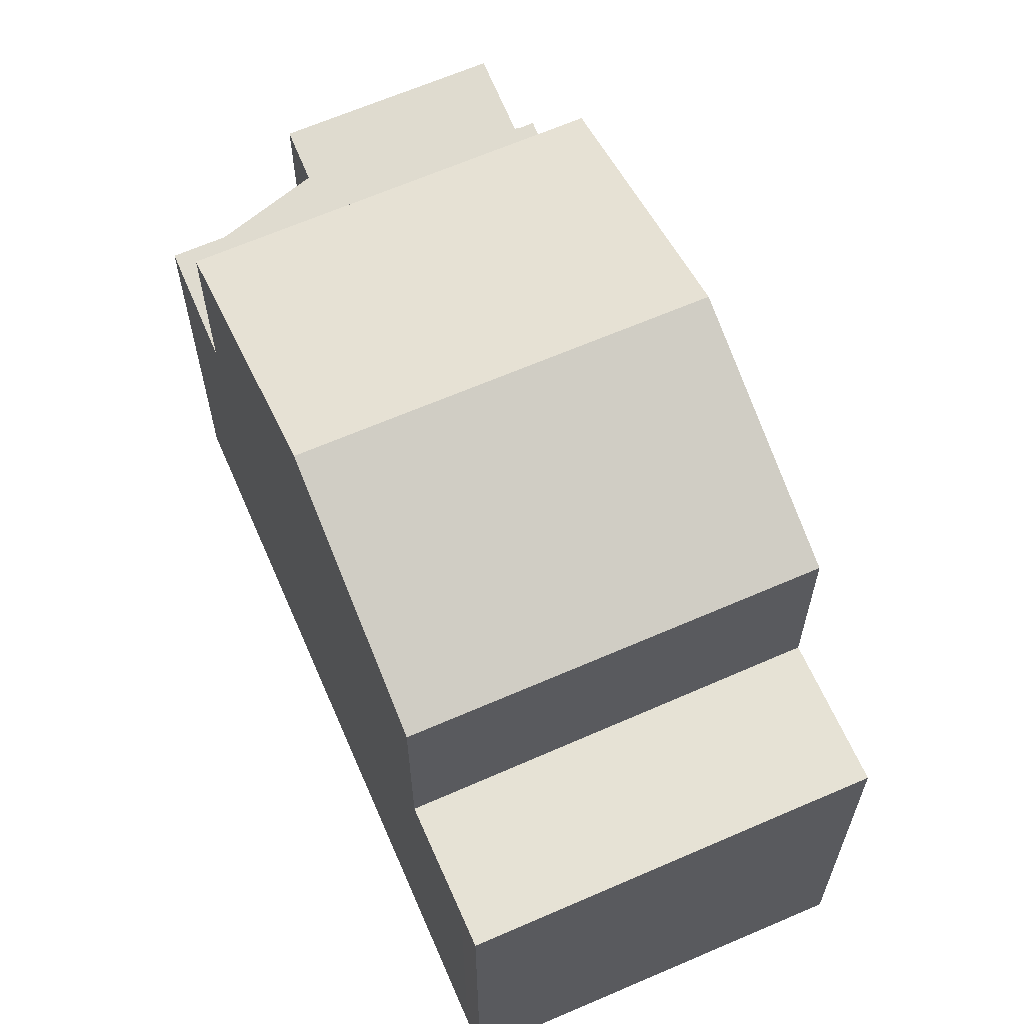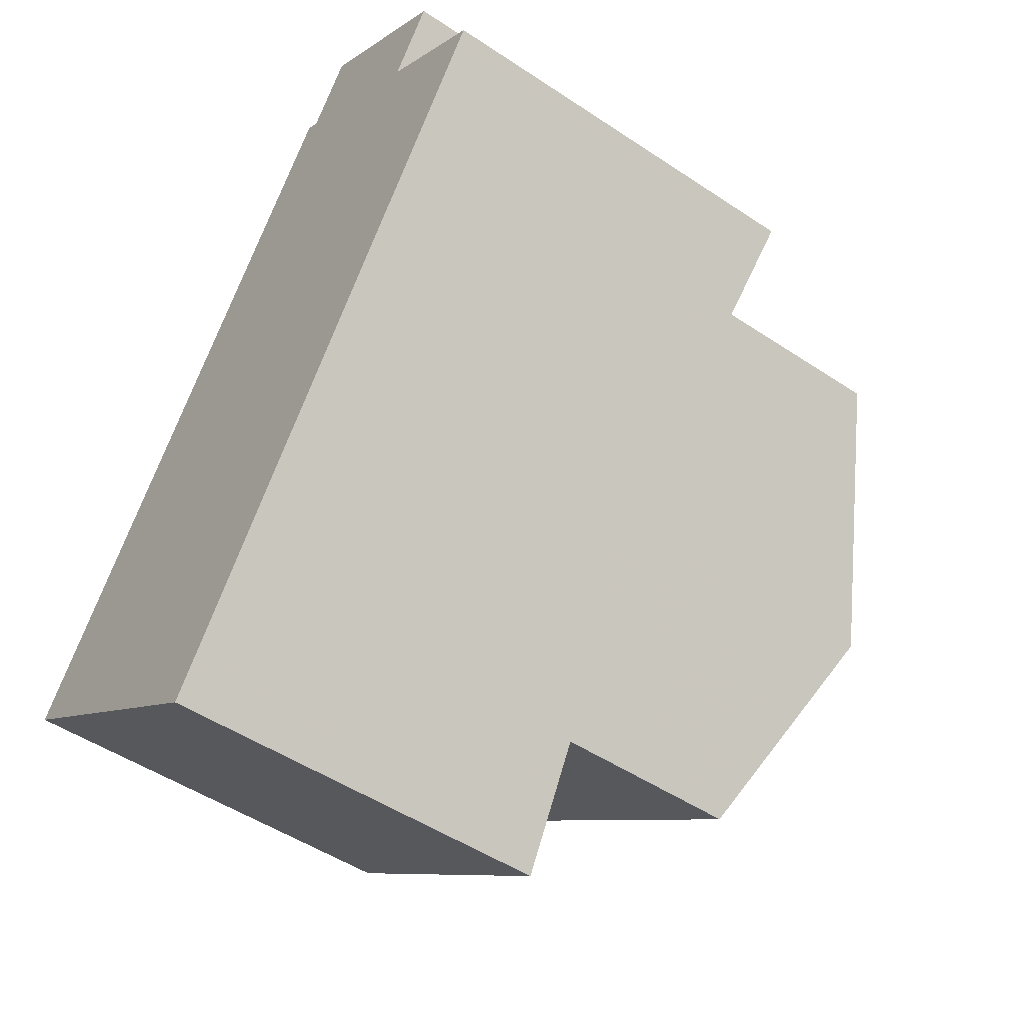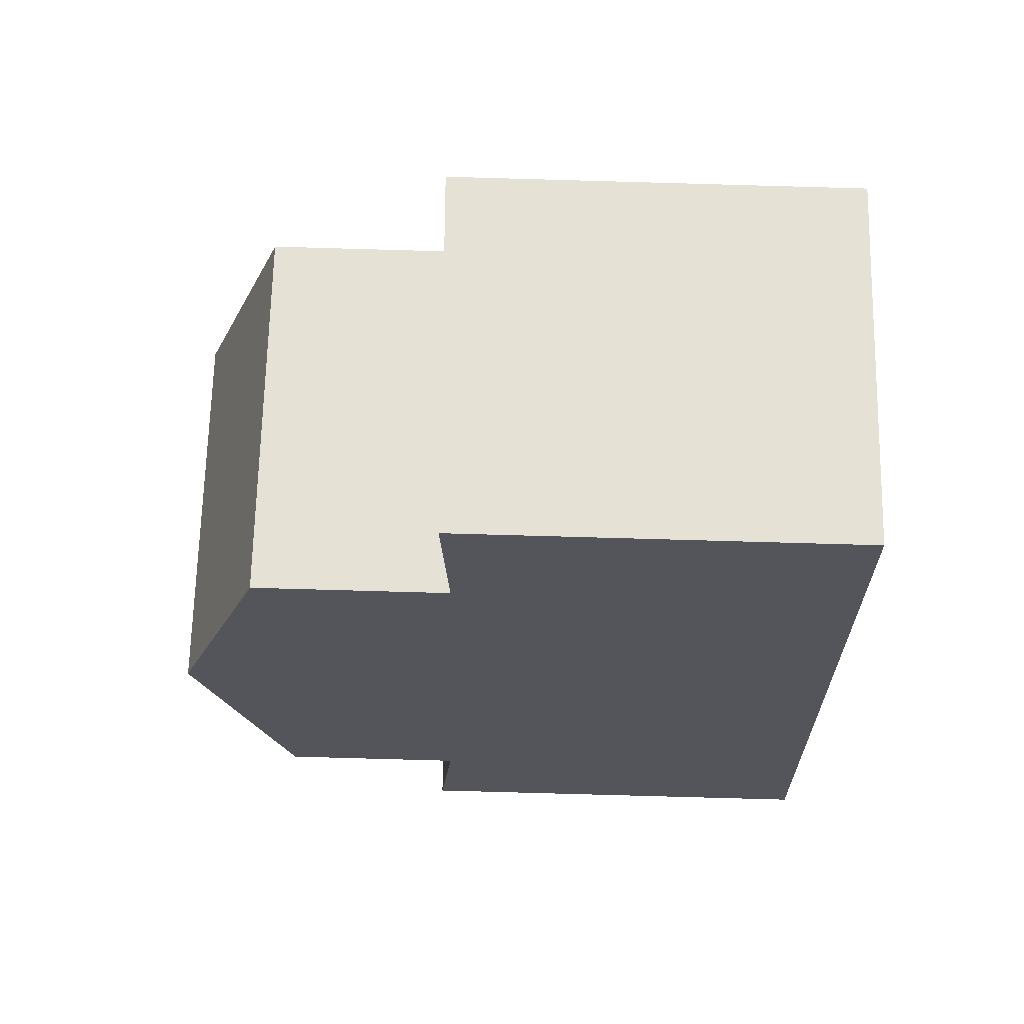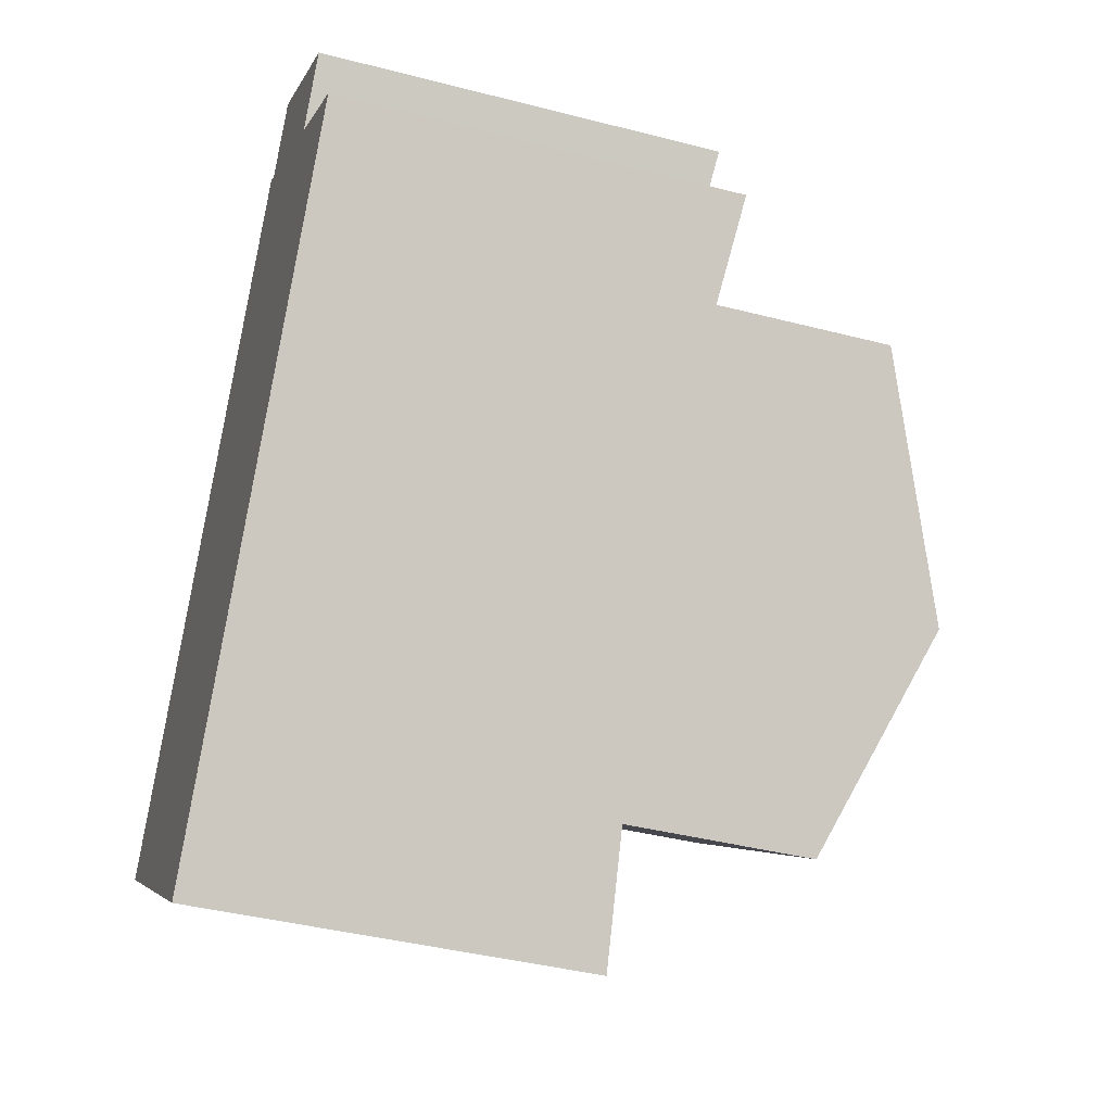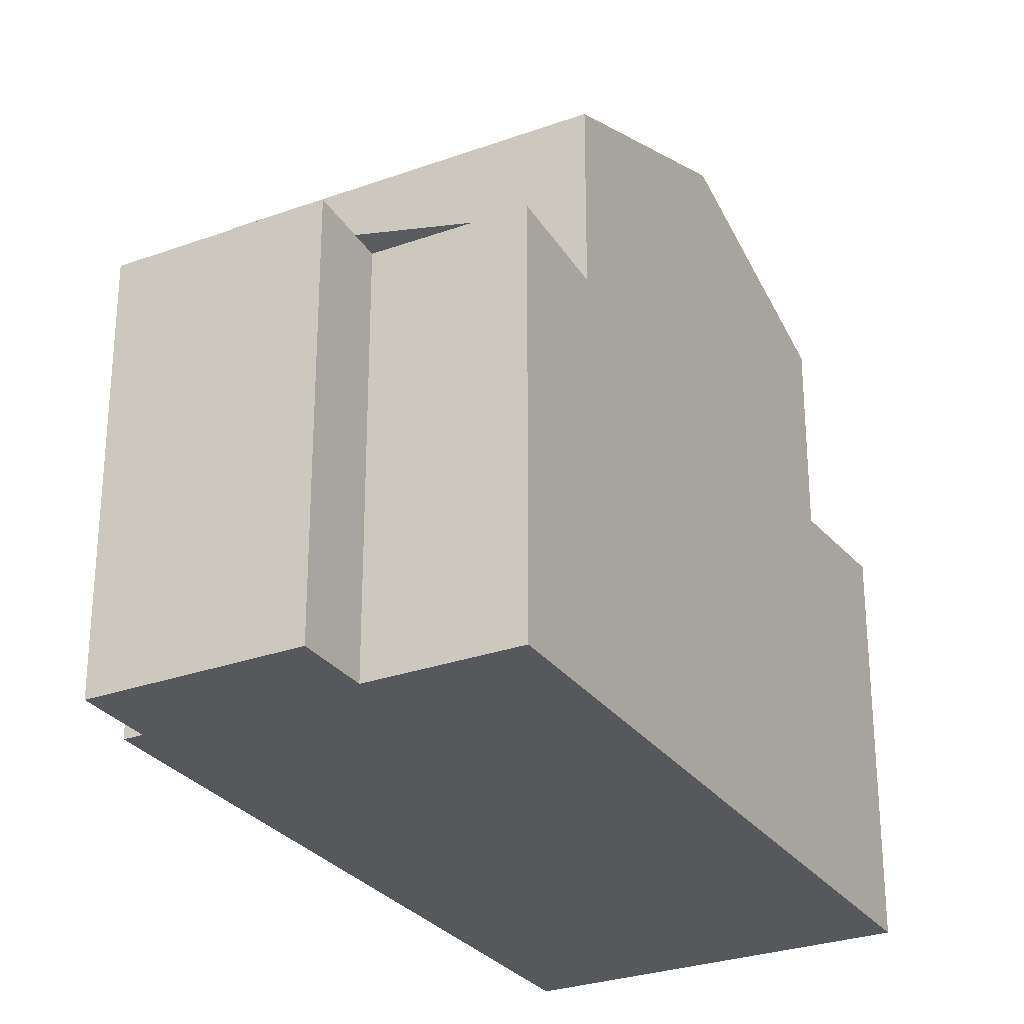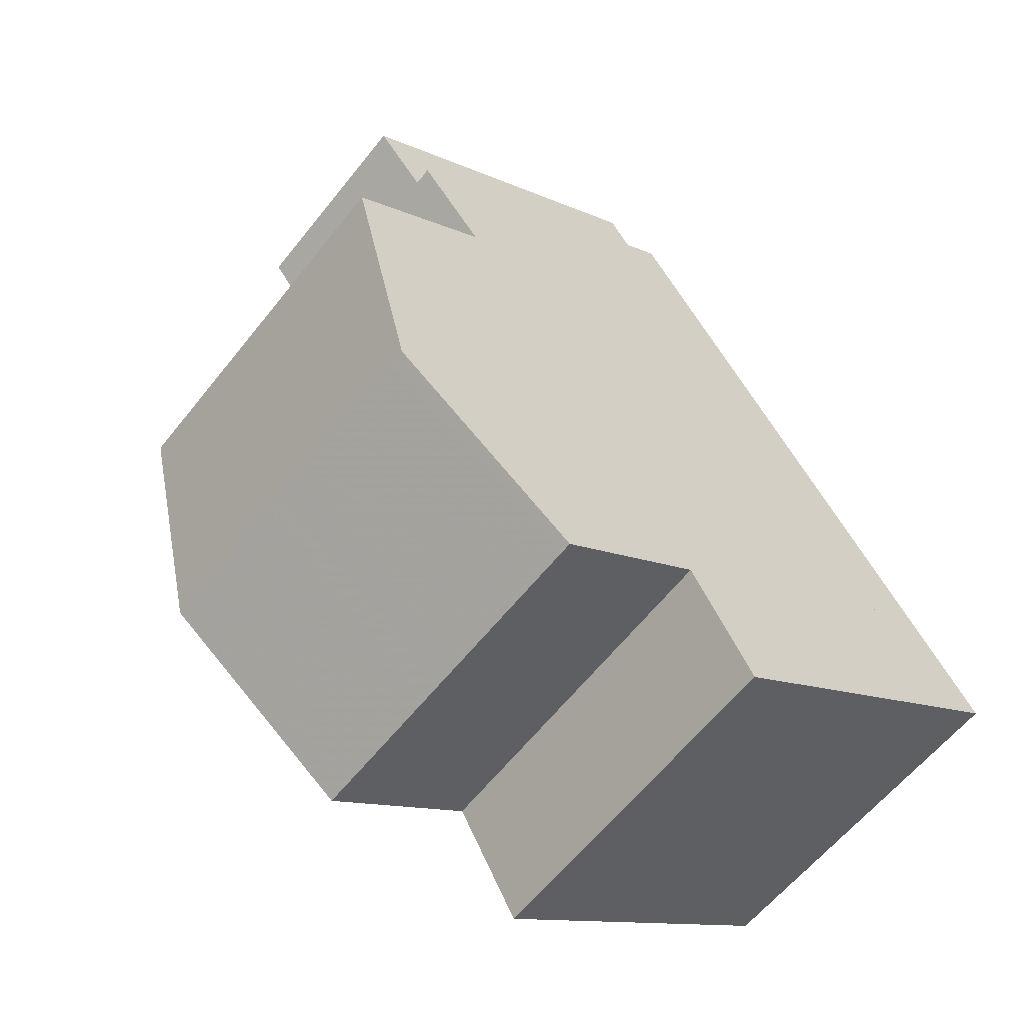
<metadata>
{"format":"obj","ext":"obj","renderer":"f3d","projection":"perspective","resolution":1024,"background":"white","views":[{"elev":65.9,"azim":12.1,"up":"+Z"},{"elev":-49.4,"azim":-126.5,"up":"+Y"},{"elev":-79.3,"azim":88.4,"up":"+Y"},{"elev":-40.9,"azim":-107.5,"up":"+Y"},{"elev":-28.4,"azim":-115.9,"up":"+Z"},{"elev":-11.3,"azim":41.1,"up":"+Y"}]}
</metadata>
<code>
v -2030 -1254 5.512
v -2034 -1257 5.423
v -2040 -1249 5.482
v -2038 -1248 5.485
v -2039 -1247 5.588
v -2037 -1245 5.59
v -2036 -1246 5.487
v -2036 -1246 5.488
v -2033 -1250 9.013
v -2037 -1253 9.013
v -2033 -1250 9.013
v -2037 -1253 9.013
v -2037 -1253 9.013
v -2033 -1250 9.013
v -2035 -1255 7.873
v -2031 -1252 7.881
v -2039 -1250 7.737
v -2035 -1247 7.73
v -2035 -1255 5.29
v -2031 -1252 5.379
v -2039 -1250 5.34
v -2035 -1247 5.346
v -2036 -1246 5.524
v -2038 -1247 5.521
v -2033 -1250 9.013
v -2030 -1254 5.509
v -2031 -1253 7.88
v -2035 -1247 7.73
v -2031 -1253 5.376
v -2035 -1247 5.346
v -2036 -1246 5.487
v -2035 -1255 5.29
v -2035 -1255 7.873
v -2039 -1250 5.34
v -2039 -1250 7.737
v -2037 -1253 9.013
v -2034 -1257 5.423
v -2040 -1249 5.483
v -2031 -1253 5.376
v -2035 -1255 5.29
v -2031 -1253 7.88
v -2035 -1255 7.873
v -2035 -1255 5.29
v -2035 -1255 7.873
v -2031 -1252 5.379
v -2031 -1252 7.881
v -2030 -1254 5.509
v -2034 -1257 5.422
v -2034 -1257 5.421
v -2030 -1254 5.512
v -2031 -1253 5.427
v -2035 -1256 5.34
v -2035 -1256 5.34
v -2031 -1253 5.43
v -2033 -1255 5.377
v -2032 -1256 5.458
v -2033 -1254 5.326
v -2033 -1254 7.876
v -2037 -1249 5.343
v -2037 -1249 7.734
v -2035 -1252 9.013
v -2033 -1254 5.326
v -2035 -1252 9.013
v -2033 -1254 7.876
v -2038 -1247 5.521
v -2032 -1256 5.46
v -2039 -1247 5.588
v -2036 -1246 5.47
v -2038 -1248 5.466
v -2036 -1246 5.47
v -2040 -1249 5.464
v -2040 -1249 5.464
v -2040 -1249 5.462
v -2040 -1249 5.462
v -2036 -1246 5.466
v -2038 -1248 5.464
v -2036 -1246 5.466
v -2039 -1250 5.34
v -2039 -1250 5.34
v -2039 -1250 7.737
v -2039 -1250 7.737
v -2035 -1247 5.346
v -2037 -1249 5.343
v -2035 -1247 7.73
v -2037 -1249 7.734
v -2035 -1247 5.346
v -2035 -1247 7.73
v -2033 -1255 5.429
v -2034 -1257 5.392
v -2034 -1257 5.392
v -2030 -1254 5.483
v -2030 -1254 5.48
v -2032 -1255 5.442
v -2032 -1255 5.471
v -2037 -1247 5.464
v -2037 -1248 5.344
v -2037 -1248 7.733
v -2035 -1251 9.013
v -2035 -1251 9.013
v -2032 -1254 5.39
v -2033 -1254 5.339
v -2033 -1254 7.877
v -2038 -1247 5.522
v -2037 -1247 5.467
v -2032 -1255 5.472
v -2038 -1246 5.588
v -2033 -1254 5.339
v -2033 -1254 7.877
v -2037 -1248 5.344
v -2037 -1248 7.733
v -2032 -1255 5.434
v -2032 -1256 5.464
v -2033 -1254 5.331
v -2033 -1254 7.877
v -2037 -1249 5.343
v -2037 -1249 7.734
v -2038 -1248 5.464
v -2037 -1249 5.343
v -2037 -1249 7.734
v -2035 -1251 9.013
v -2035 -1251 9.013
v -2033 -1255 5.382
v -2033 -1254 5.331
v -2033 -1254 7.877
v -2038 -1247 5.521
v -2038 -1248 5.467
v -2032 -1256 5.465
v -2039 -1247 5.588
v -2030 -1254 5.509
v -2030 -1254 5.512
v -2030 -1254 0
v -2030 -1254 0
v -2034 -1257 5.421
v -2034 -1257 5.423
v -2034 -1257 0
v -2034 -1257 0
v -2040 -1249 5.483
v -2040 -1249 5.482
v -2040 -1249 -8.882e-16
v -2040 -1249 0
v -2038 -1247 5.521
v -2038 -1248 5.485
v -2038 -1248 0
v -2038 -1247 0
v -2039 -1247 5.588
v -2039 -1247 5.588
v -2039 -1247 0
v -2039 -1247 -8.882e-16
v -2036 -1246 5.524
v -2037 -1245 5.59
v -2037 -1245 0
v -2036 -1246 0
v -2036 -1246 5.487
v -2036 -1246 5.487
v -2036 -1246 0
v -2036 -1246 0
v -2036 -1246 5.47
v -2036 -1246 5.488
v -2036 -1246 8.882e-16
v -2036 -1246 -8.882e-16
v -2031 -1252 7.881
v -2033 -1250 9.013
v -2033 -1250 -1.776e-15
v -2031 -1252 8.882e-16
v -2039 -1250 7.737
v -2037 -1253 9.013
v -2037 -1253 0
v -2039 -1250 8.882e-16
v -2036 -1246 5.487
v -2036 -1246 5.524
v -2036 -1246 0
v -2036 -1246 0
v -2039 -1247 5.588
v -2038 -1247 5.521
v -2038 -1247 0
v -2039 -1247 0
v -2032 -1255 5.472
v -2030 -1254 5.509
v -2030 -1254 0
v -2032 -1255 0
v -2036 -1246 5.488
v -2036 -1246 5.487
v -2036 -1246 0
v -2036 -1246 8.882e-16
v -2034 -1257 5.423
v -2034 -1257 5.423
v -2034 -1257 0
v -2034 -1257 0
v -2038 -1248 5.485
v -2040 -1249 5.483
v -2040 -1249 0
v -2038 -1248 0
v -2037 -1253 9.013
v -2035 -1255 7.873
v -2035 -1255 0
v -2037 -1253 0
v -2031 -1253 5.43
v -2031 -1252 5.379
v -2031 -1252 0
v -2031 -1253 0
v -2034 -1257 5.392
v -2034 -1257 5.421
v -2034 -1257 0
v -2034 -1257 -8.882e-16
v -2030 -1254 5.512
v -2030 -1254 5.512
v -2030 -1254 0
v -2030 -1254 0
v -2035 -1255 5.29
v -2035 -1256 5.34
v -2035 -1256 -8.882e-16
v -2035 -1255 0
v -2030 -1254 5.483
v -2031 -1253 5.43
v -2031 -1253 0
v -2030 -1254 0
v -2034 -1257 5.423
v -2032 -1256 5.46
v -2032 -1256 0
v -2034 -1257 0
v -2039 -1247 5.588
v -2039 -1247 5.588
v -2039 -1247 -8.882e-16
v -2039 -1247 -8.882e-16
v -2036 -1246 5.466
v -2036 -1246 5.47
v -2036 -1246 -8.882e-16
v -2036 -1246 0
v -2040 -1249 5.482
v -2040 -1249 5.464
v -2040 -1249 0
v -2040 -1249 -8.882e-16
v -2040 -1249 5.464
v -2040 -1249 5.462
v -2040 -1249 0
v -2040 -1249 0
v -2035 -1247 5.346
v -2036 -1246 5.466
v -2036 -1246 0
v -2035 -1247 0
v -2040 -1249 5.462
v -2039 -1250 5.34
v -2039 -1250 0
v -2040 -1249 0
v -2033 -1250 9.013
v -2035 -1247 7.73
v -2035 -1247 8.882e-16
v -2033 -1250 -1.776e-15
v -2035 -1256 5.34
v -2034 -1257 5.392
v -2034 -1257 -8.882e-16
v -2035 -1256 -8.882e-16
v -2030 -1254 5.512
v -2030 -1254 5.483
v -2030 -1254 0
v -2030 -1254 0
v -2032 -1256 5.465
v -2032 -1255 5.472
v -2032 -1255 0
v -2032 -1256 8.882e-16
v -2037 -1245 5.59
v -2038 -1246 5.588
v -2038 -1246 8.882e-16
v -2037 -1245 0
v -2032 -1256 5.46
v -2032 -1256 5.465
v -2032 -1256 8.882e-16
v -2032 -1256 0
v -2038 -1246 5.588
v -2039 -1247 5.588
v -2039 -1247 -8.882e-16
v -2038 -1246 8.882e-16
v -2040 -1249 0
v -2038 -1248 0
v -2039 -1247 0
v -2037 -1245 0
v -2036 -1246 0
v -2036 -1246 0
v -2030 -1254 0
v -2034 -1257 0
f 65 24 5 67
f 44 10 12 42
f 27 16 20 29
f 28 18 22 30
f 72 3 38 71
f 41 11 9 46
f 108 27 29 107
f 110 28 30 109
f 68 31 8 70
f 32 19 15 33
f 34 21 17 35
f 64 42 12 63
f 71 38 4 24 65 69
f 55 52 40 62
f 53 43 40 52
f 51 39 45 54
f 66 37 48 56
f 48 37 2 49
f 50 1 26 47
f 89 52 55 88
f 90 53 52 89
f 92 51 54 91
f 111 88 55 122
f 57 32 33 58
f 59 34 35 60
f 124 64 63 121
f 126 69 65 125
f 122 55 62 123
f 127 66 56 112
f 125 65 67 128
f 117 76 69 126
f 75 68 70 77
f 73 71 69 76
f 74 72 71 73
f 79 74 73 78
f 118 83 76 117
f 82 75 77 86
f 78 73 76 83
f 80 36 13 81
f 120 61 85 119
f 87 14 25 84
f 85 61 36 80
f 88 56 48 89
f 89 48 49 90
f 91 50 47 92
f 112 56 88 111
f 93 92 47 94
f 95 75 82 96
f 97 84 25 98
f 100 51 92 93
f 99 11 41 102
f 103 23 7 31 68 104
f 101 39 51 100
f 94 47 26 105
f 106 6 23 103
f 104 68 75 95
f 114 108 107 113
f 116 110 109 115
f 111 93 94 112
f 113 57 58 114
f 115 59 60 116
f 117 95 96 118
f 119 97 98 120
f 122 100 93 111
f 121 99 102 124
f 125 103 104 126
f 123 101 100 122
f 112 94 105 127
f 128 106 103 125
f 126 104 95 117
f 130 131 132 129
f 134 135 136 133
f 138 139 140 137
f 142 143 144 141
f 146 147 148 145
f 150 151 152 149
f 154 155 156 153
f 158 159 160 157
f 162 163 164 161
f 166 167 168 165
f 170 171 172 169
f 174 175 176 173
f 178 179 180 177
f 182 183 184 181
f 186 187 188 185
f 190 191 192 189
f 194 195 196 193
f 198 199 200 197
f 202 203 204 201
f 206 207 208 205
f 210 211 212 209
f 214 215 216 213
f 218 219 220 217
f 222 223 224 221
f 226 227 228 225
f 230 231 232 229
f 234 235 236 233
f 238 239 240 237
f 242 243 244 241
f 246 247 248 245
f 250 251 252 249
f 254 255 256 253
f 258 259 260 257
f 262 263 264 261
f 266 267 268 265
f 270 271 272 269
f 274 275 276 277 278 279 280 273

</code>
